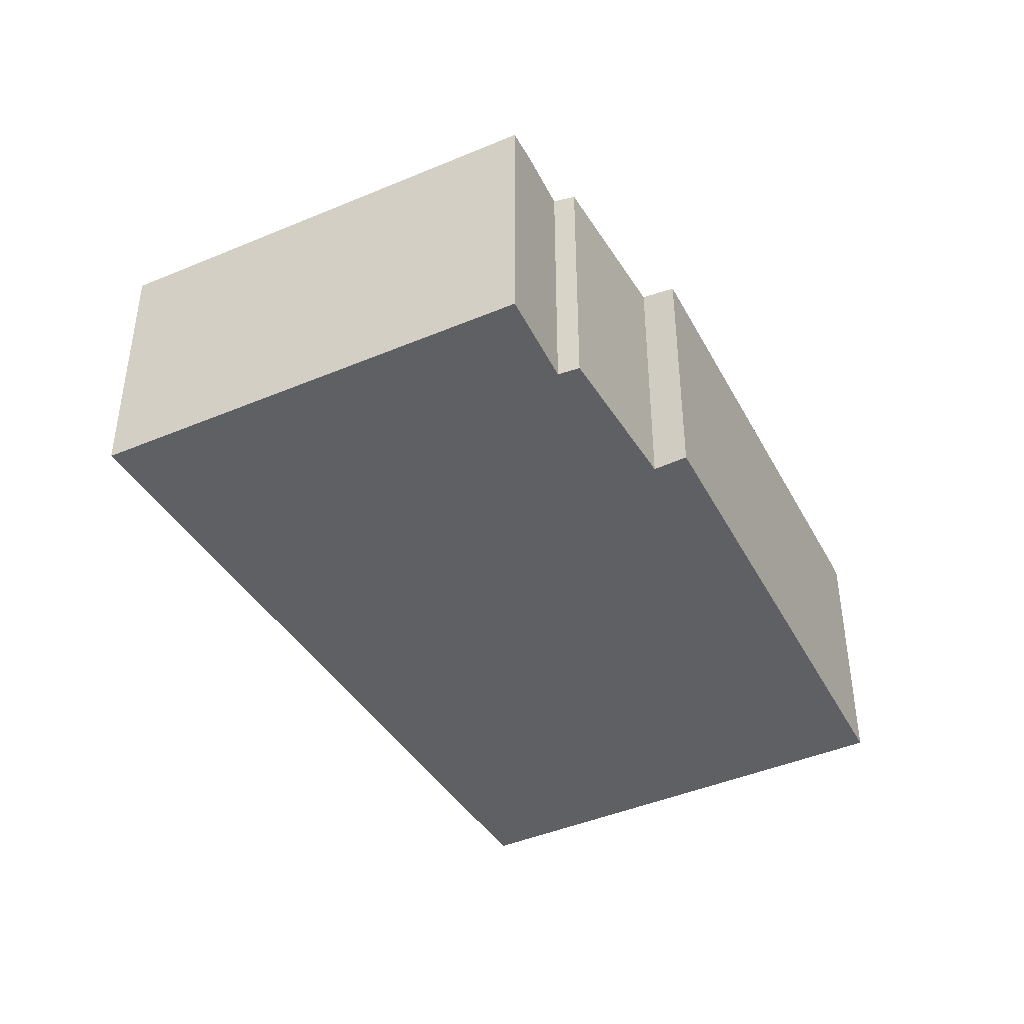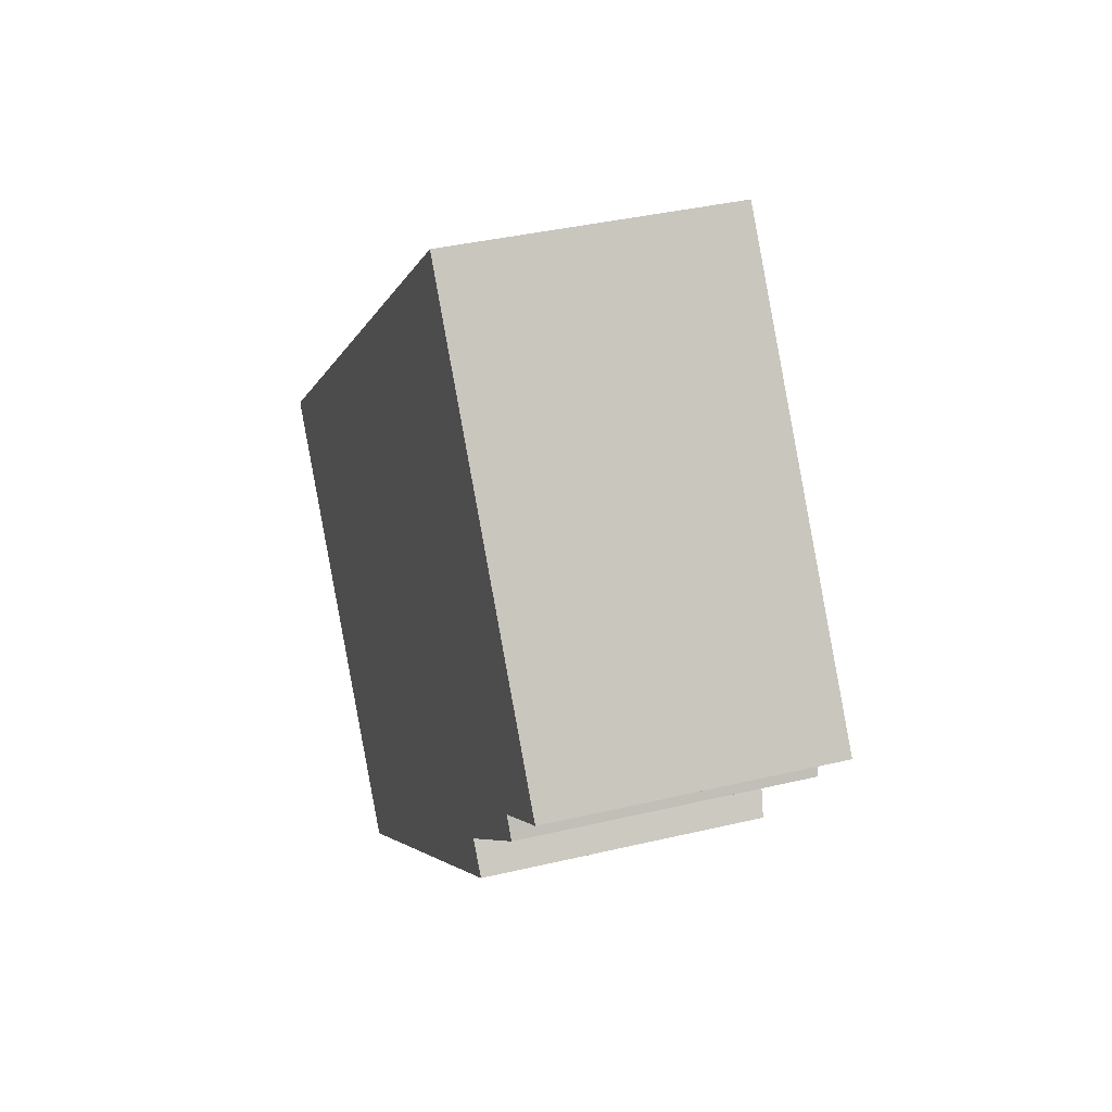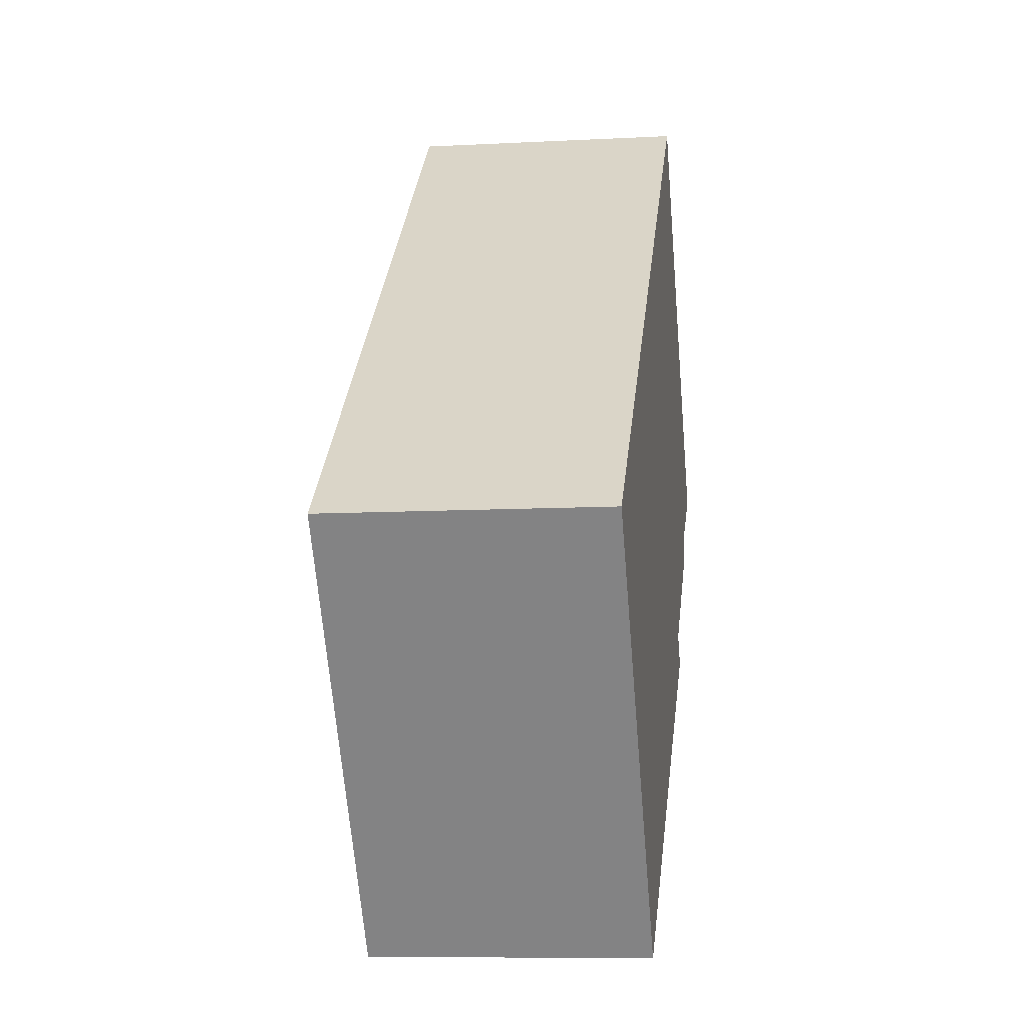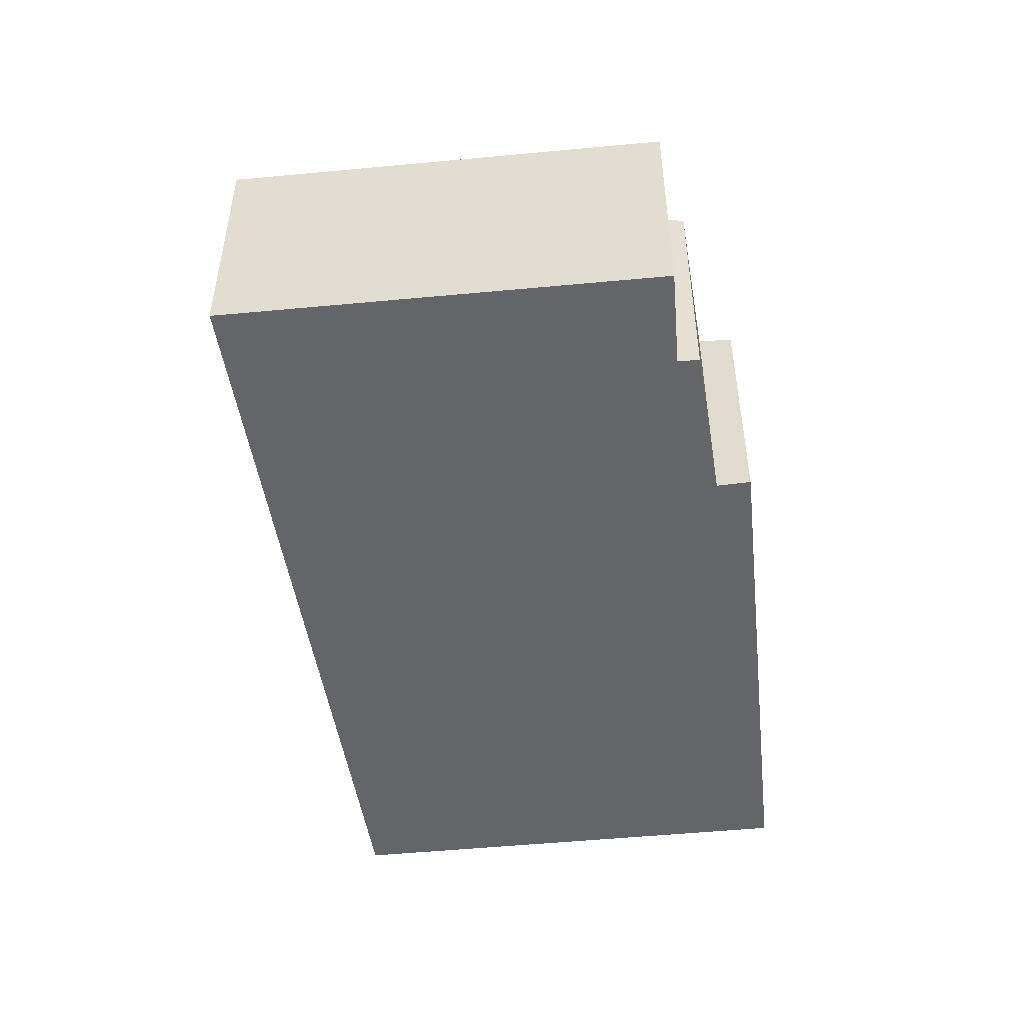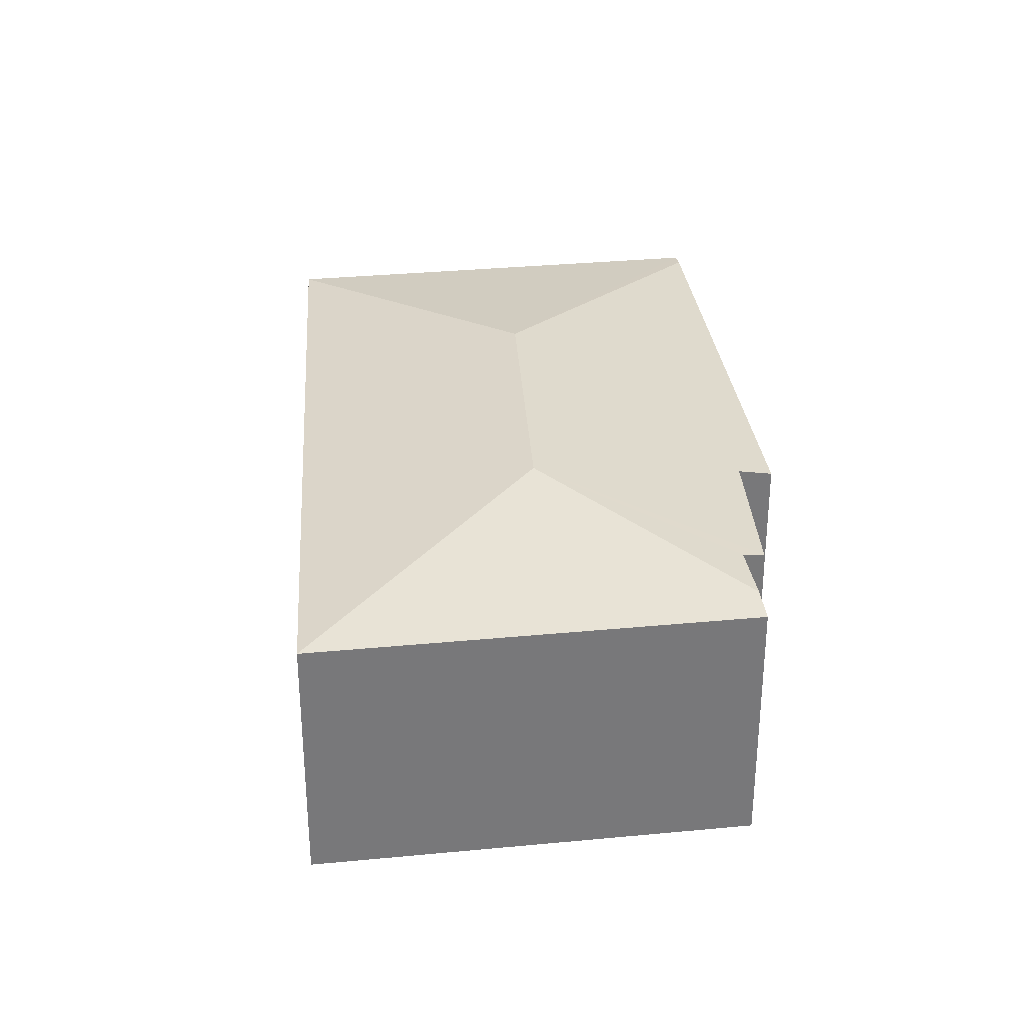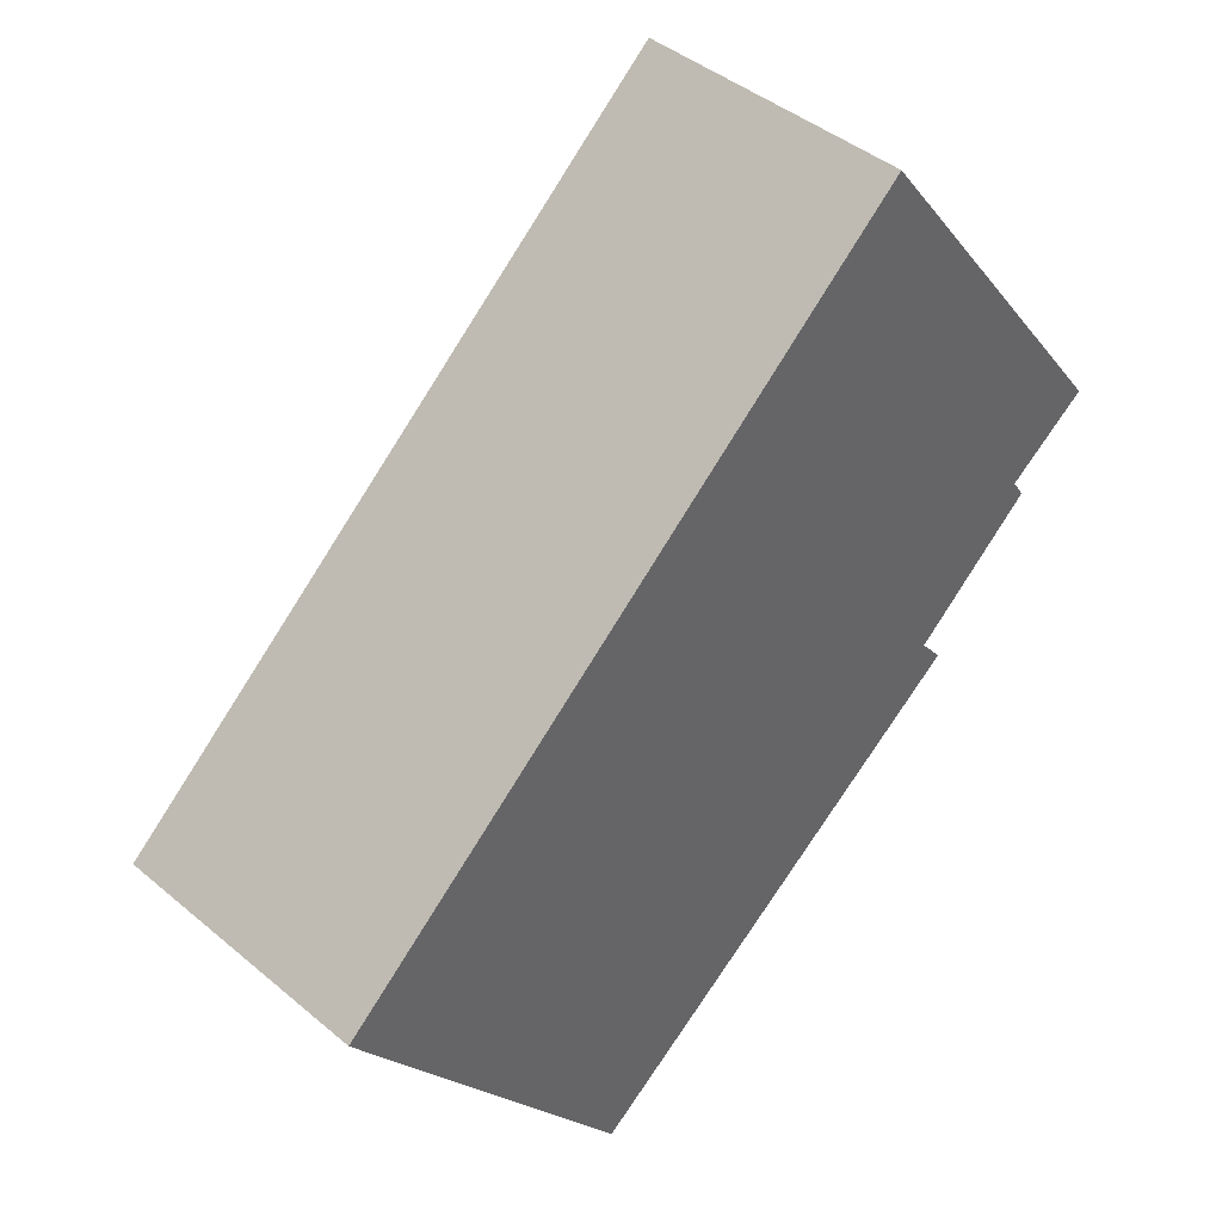
<metadata>
{"format":"obj","ext":"obj","renderer":"f3d","projection":"perspective","resolution":1024,"background":"white","views":[{"elev":-43.9,"azim":79.0,"up":"+Y"},{"elev":36.9,"azim":72.8,"up":"+Z"},{"elev":-9.8,"azim":-82.2,"up":"+Z"},{"elev":-51.5,"azim":58.5,"up":"+Y"},{"elev":32.9,"azim":45.1,"up":"+Y"},{"elev":42.4,"azim":-44.9,"up":"+Z"}]}
</metadata>
<code>
v  7.371 2.383 1.176
v  5.192 2.337 4.546
v  7.623 2.337 1.359
v  4.878 2.657 1.425
v  2.918 2.657 -0.292
v  5.779 2.322 -0.766
v  2.632 2.363 -3.156
v  5.954 2.363 -0.244
v  6.131 2.322 -0.458
v  6.152 2.317 -0.483
v  7.02 2.362 0.677
v  6.912 2.391 0.843
v  2.493 2.337 -3.262
v  0 2.337 1.431e-16
v  5.954 1.494e-17 -0.244
v  6.131 2.804e-17 -0.458
v  6.152 2.958e-17 -0.483
v  5.192 -2.784e-16 4.546
v  7.623 -8.321e-17 1.359
v  6.912 -5.162e-17 0.843
v  7.02 -4.145e-17 0.677
v  5.779 4.69e-17 -0.766
v  2.632 1.932e-16 -3.156
v  2.493 1.997e-16 -3.262
v  7.371 -7.201e-17 1.176
v  0 0 0
g defaultobject
f 1 2 3
f 2 1 4
f 5 6 7
f 6 5 4
f 6 4 8
f 6 8 9
f 6 9 10
f 8 4 11
f 11 4 12
f 12 4 1
f 13 5 7
f 5 13 14
f 4 14 2
f 14 4 5
f 15 9 8
f 9 15 10
f 10 15 16
f 10 16 17
f 18 3 2
f 3 18 19
f 20 11 12
f 11 20 21
f 17 6 10
f 6 17 7
f 7 17 22
f 7 22 23
f 7 23 13
f 13 23 24
f 3 12 1
f 12 3 19
f 12 19 20
f 20 19 25
f 11 15 8
f 15 11 21
f 24 14 13
f 14 24 26
f 26 2 14
f 2 26 18
f 26 19 18
f 19 26 25
f 25 26 20
f 20 26 21
f 21 26 15
f 15 26 24
f 15 24 16
f 16 24 23
f 16 23 22
f 16 22 17

</code>
